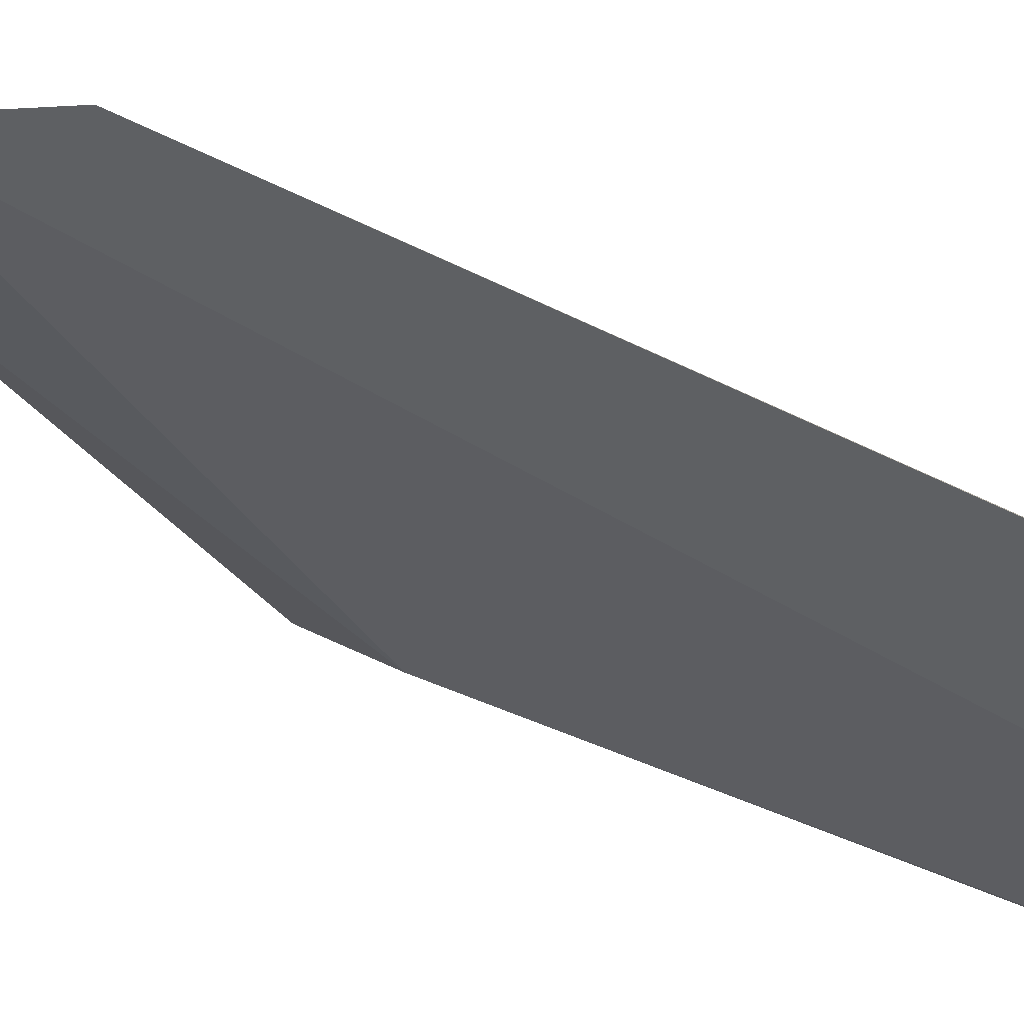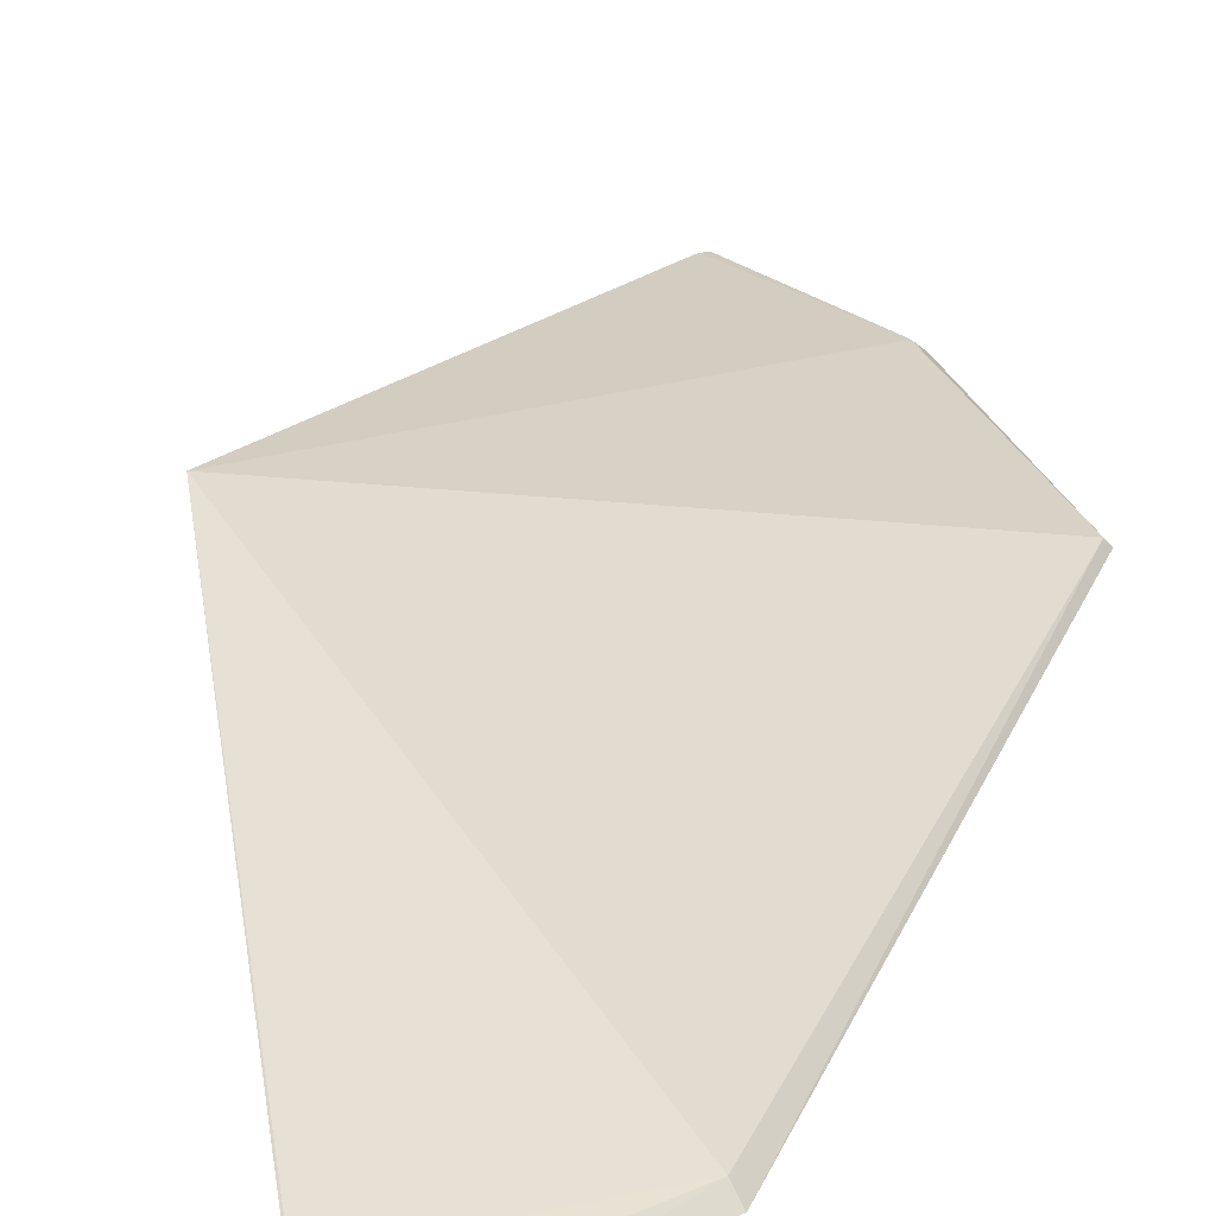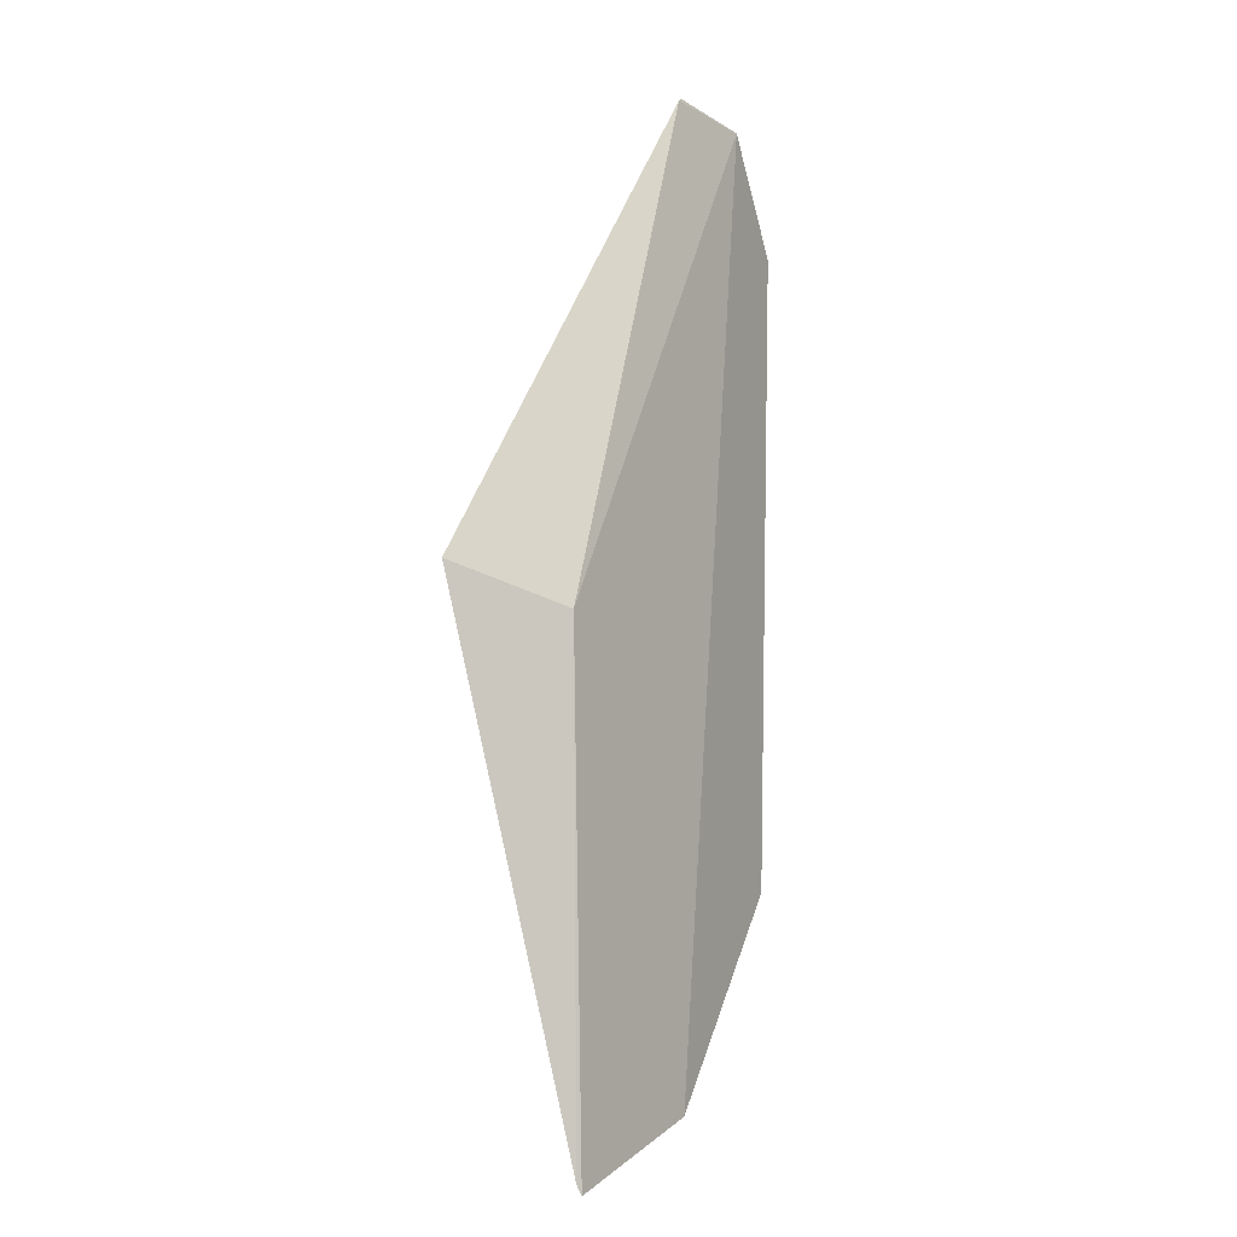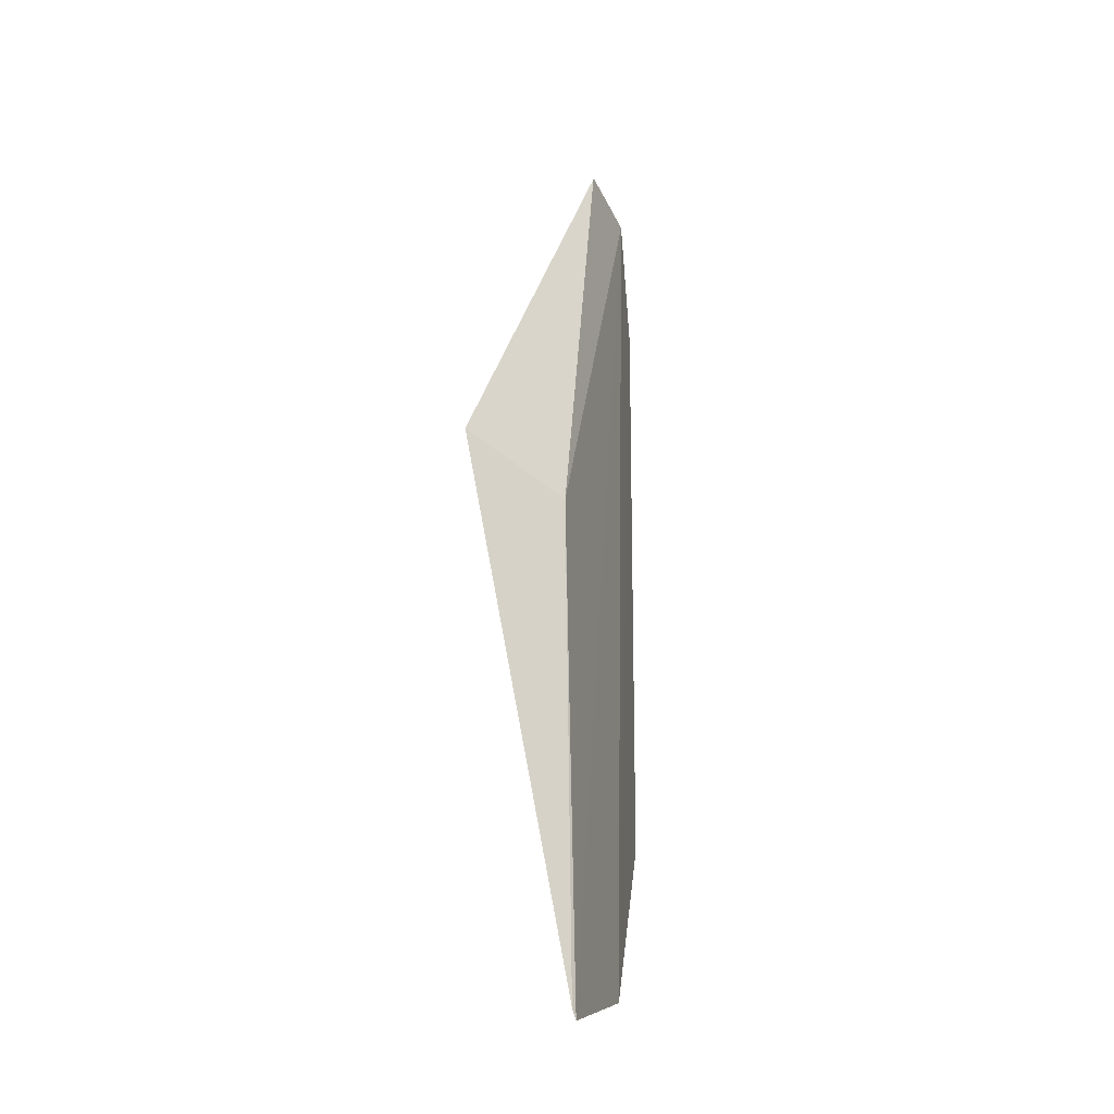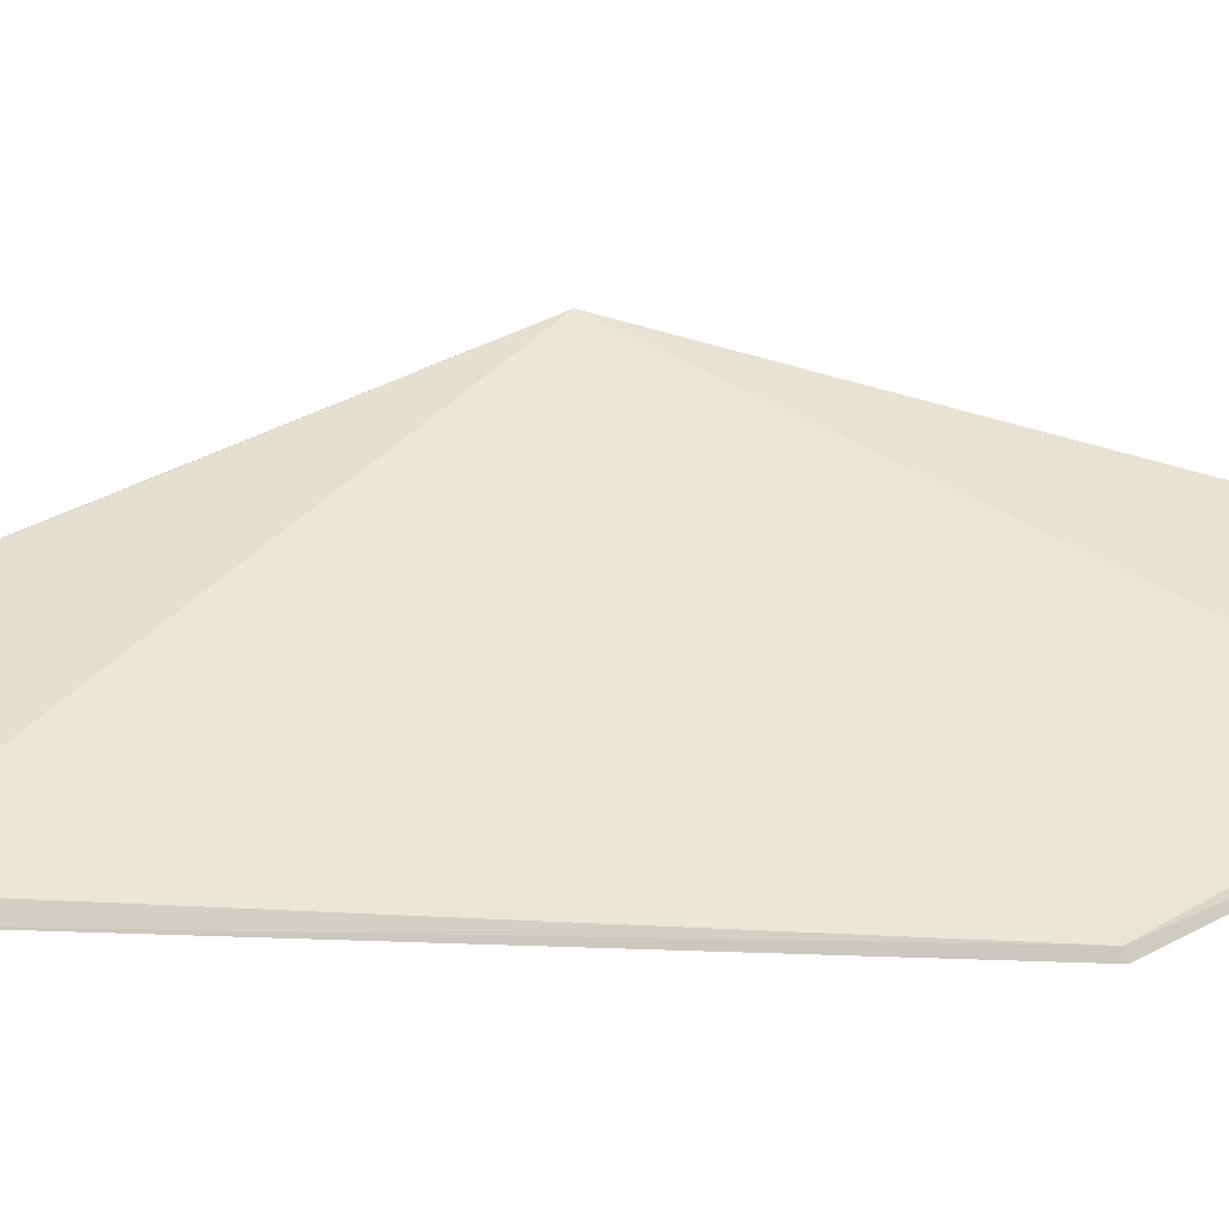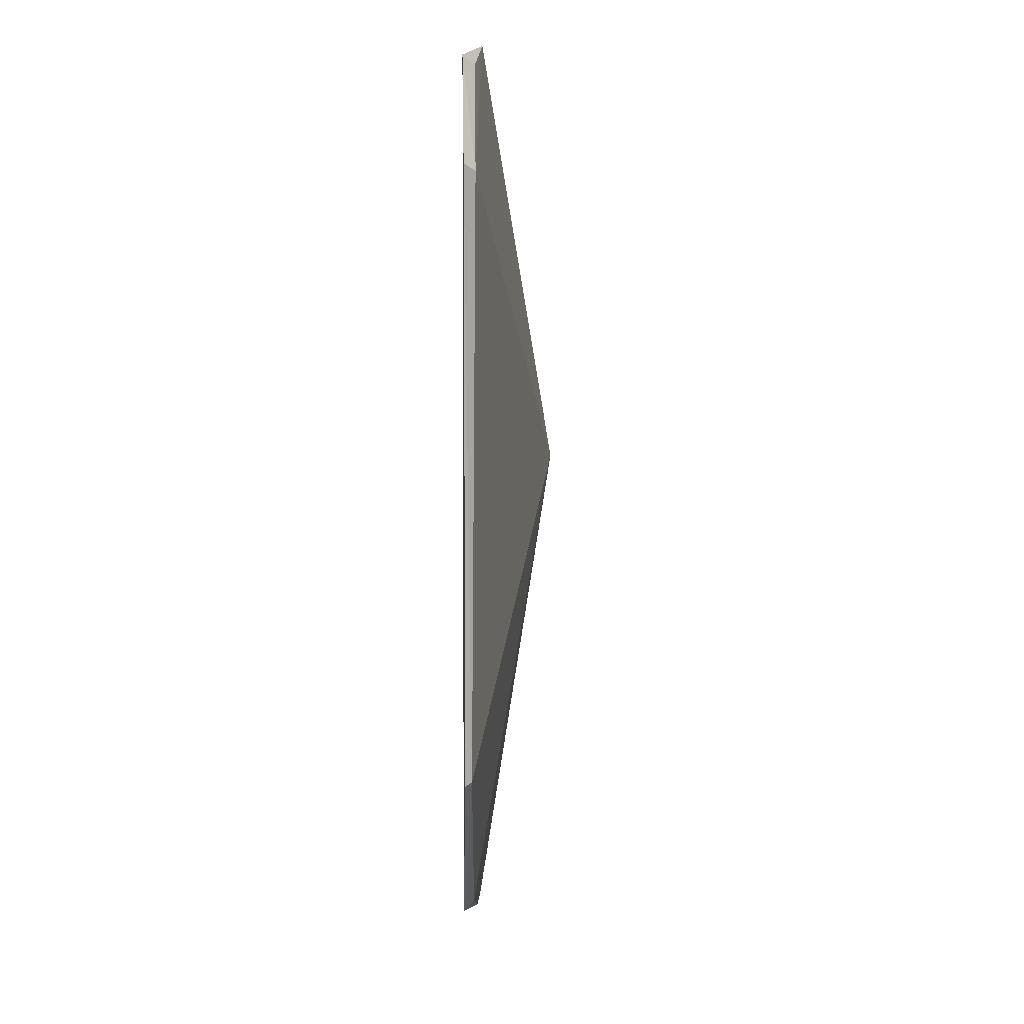
<metadata>
{"format":"obj","ext":"obj","renderer":"f3d","projection":"perspective","resolution":1024,"background":"white","views":[{"elev":-42.5,"azim":-119.6,"up":"+Z"},{"elev":29.6,"azim":-157.6,"up":"+Z"},{"elev":-3.8,"azim":117.7,"up":"+Y"},{"elev":-23.8,"azim":98.3,"up":"+Y"},{"elev":32.9,"azim":-85.1,"up":"+Z"},{"elev":7.6,"azim":-92.2,"up":"+Y"}]}
</metadata>
<code>
v -0.03187 -0.08916 0.3858
v -0.03122 -0.08761 0.3863
v -0.08134 -0.05221 0.384
v -0.06223 0.06223 0.3863
v -0.03193 -0.01353 0.3872
v -0.07434 0.05966 0.383
v -0.05474 -0.08049 0.3848
v -0.01965 -0.007273 0.3998
v -0.08378 0.04183 0.3848
v -0.06172 0.0618 0.3864
v -0.05595 -0.08202 0.383
v -0.08547 0.0428 0.383
v -0.07261 0.05819 0.3849
v -0.08209 -0.05266 0.383
f 5 2 1
f 6 5 1
f 7 1 2
f 8 2 5
f 8 7 2
f 8 3 7
f 9 8 4
f 9 3 8
f 10 6 4
f 10 5 6
f 10 8 5
f 10 4 8
f 11 6 1
f 11 1 7
f 11 7 3
f 12 9 6
f 12 3 9
f 12 6 11
f 13 9 4
f 13 4 6
f 13 6 9
f 14 12 11
f 14 11 3
f 14 3 12

</code>
